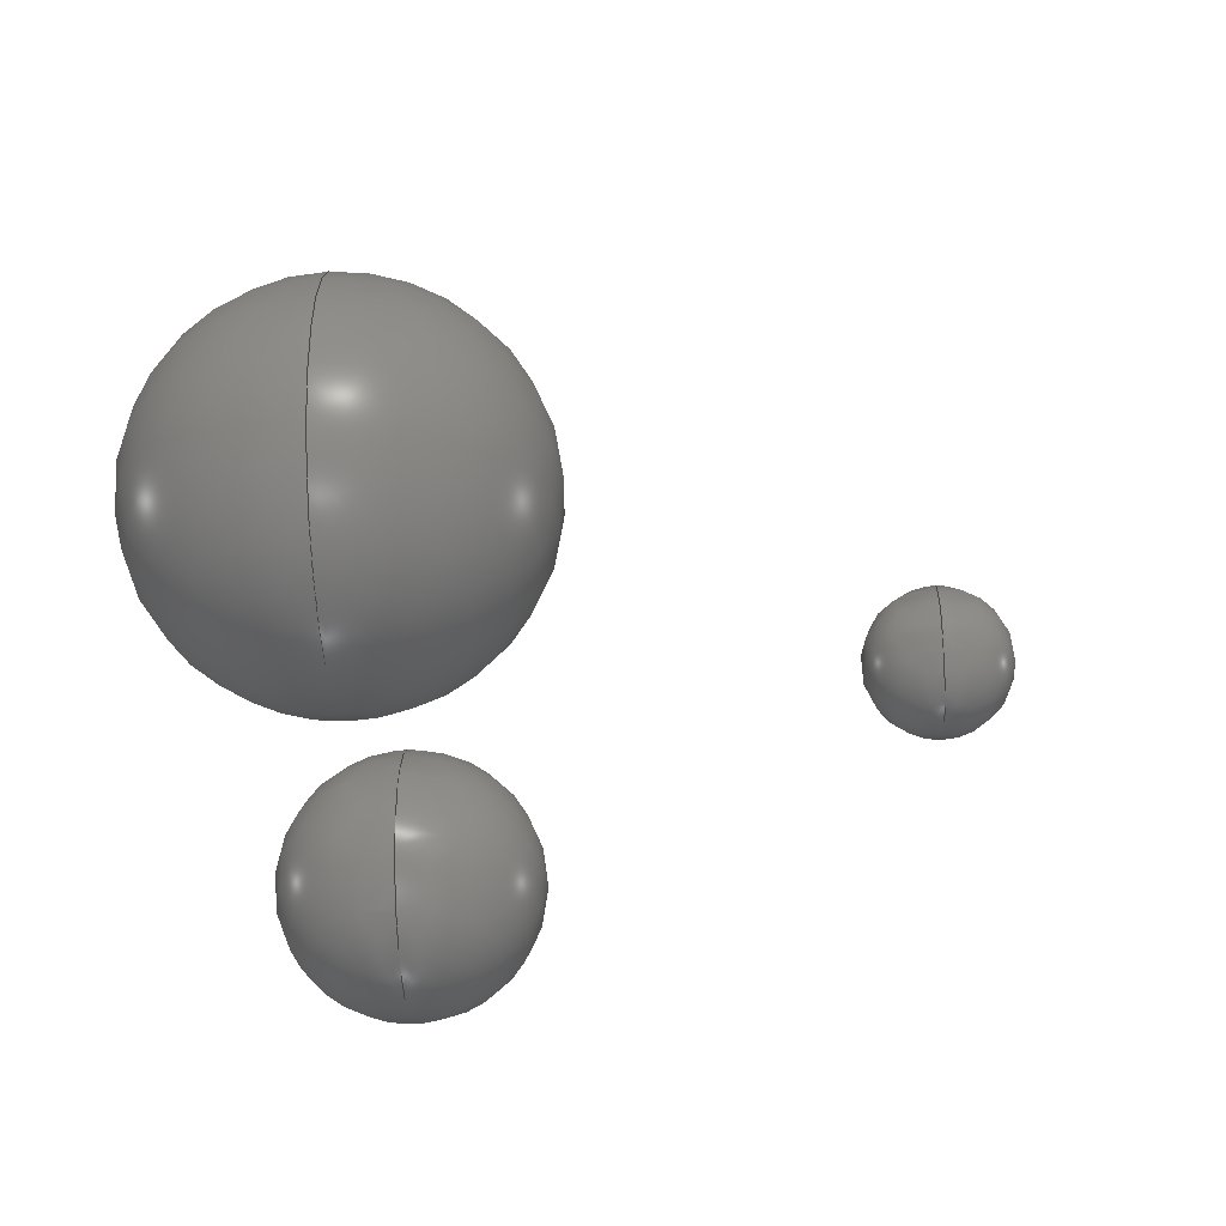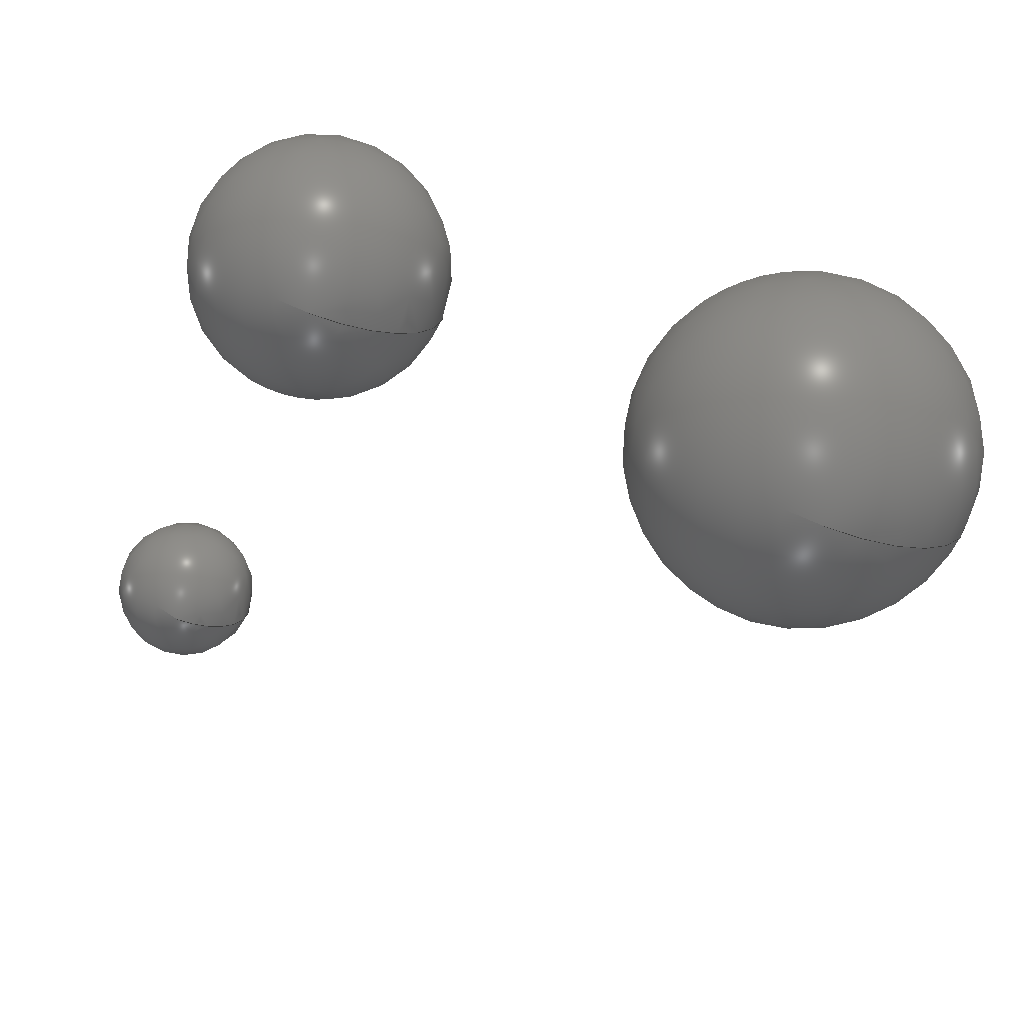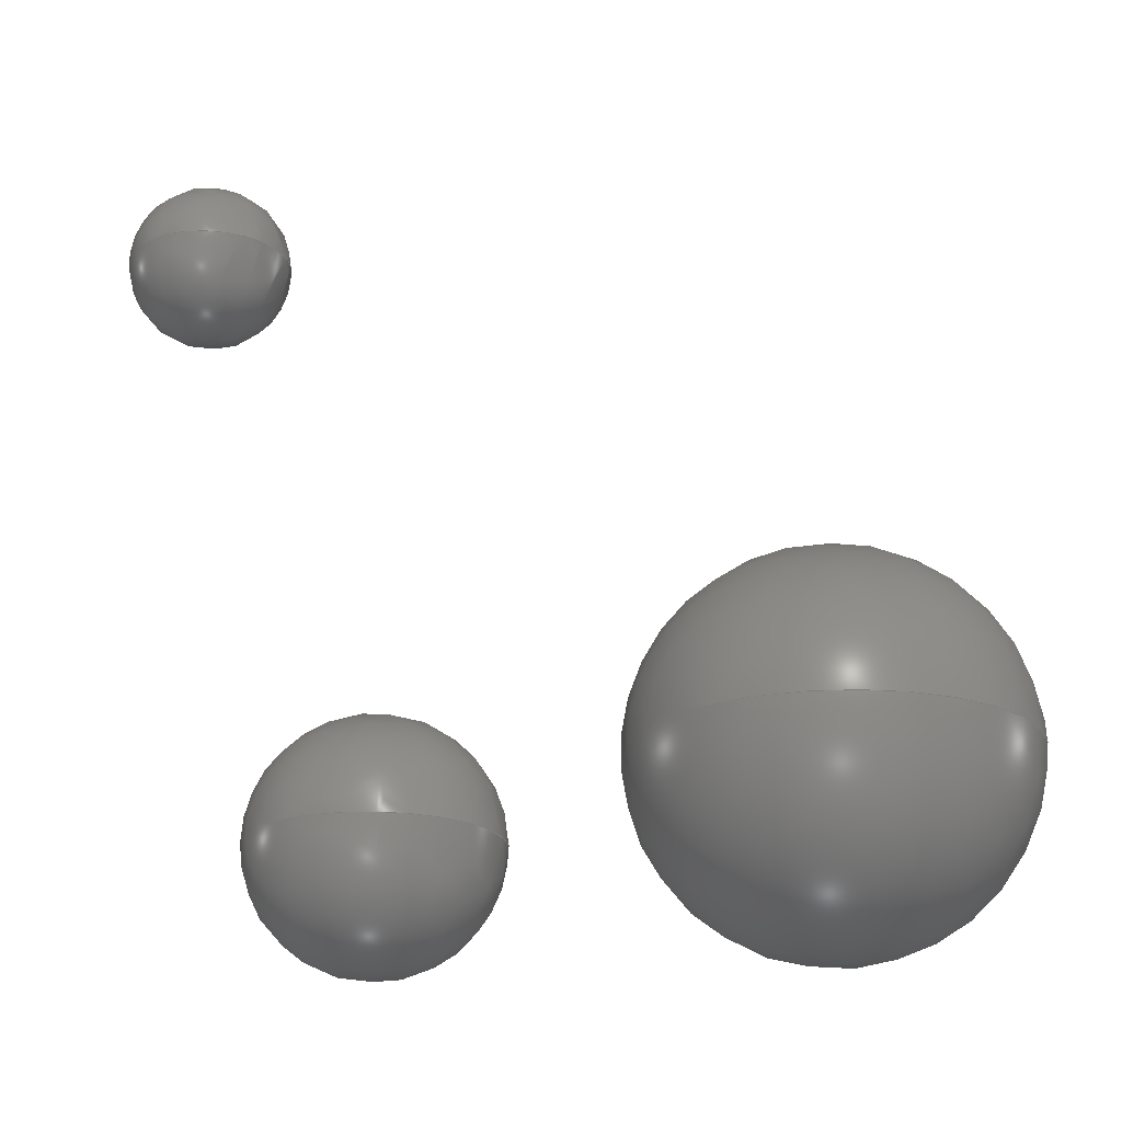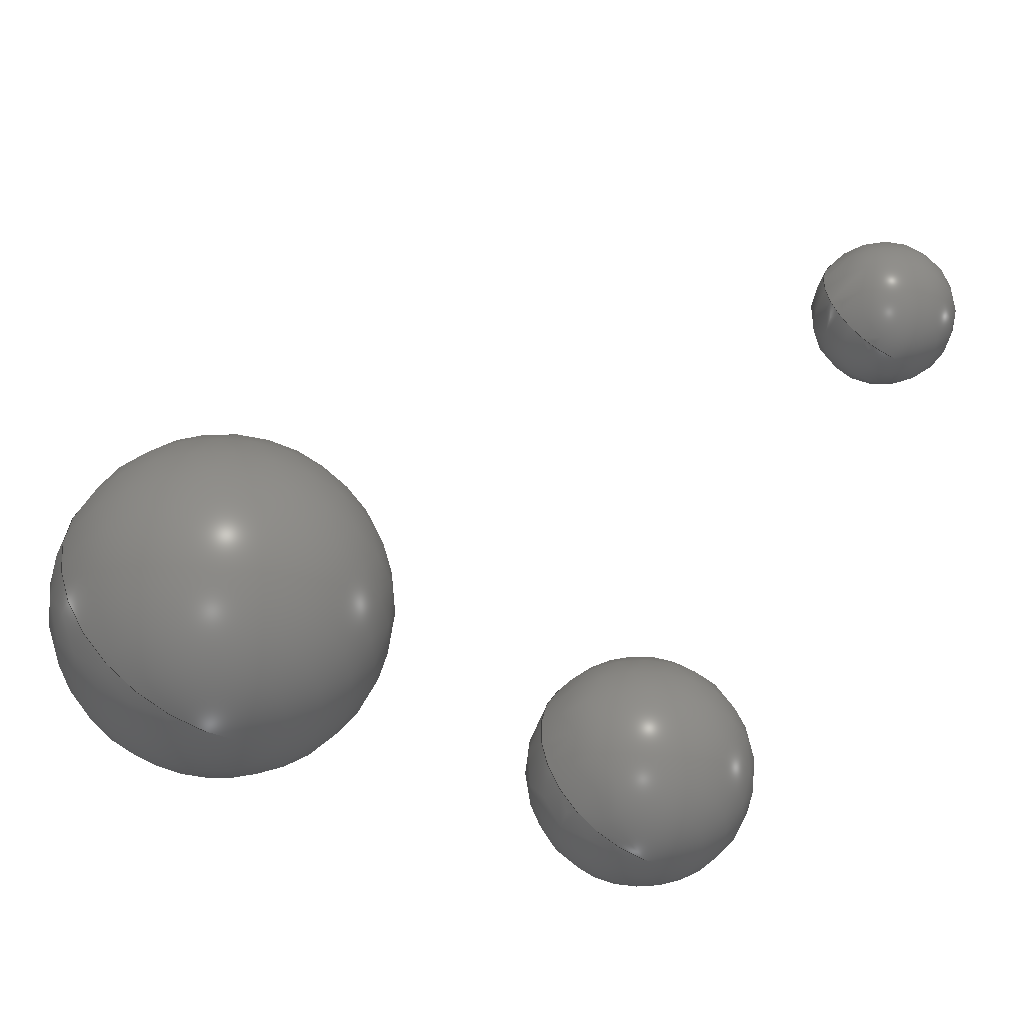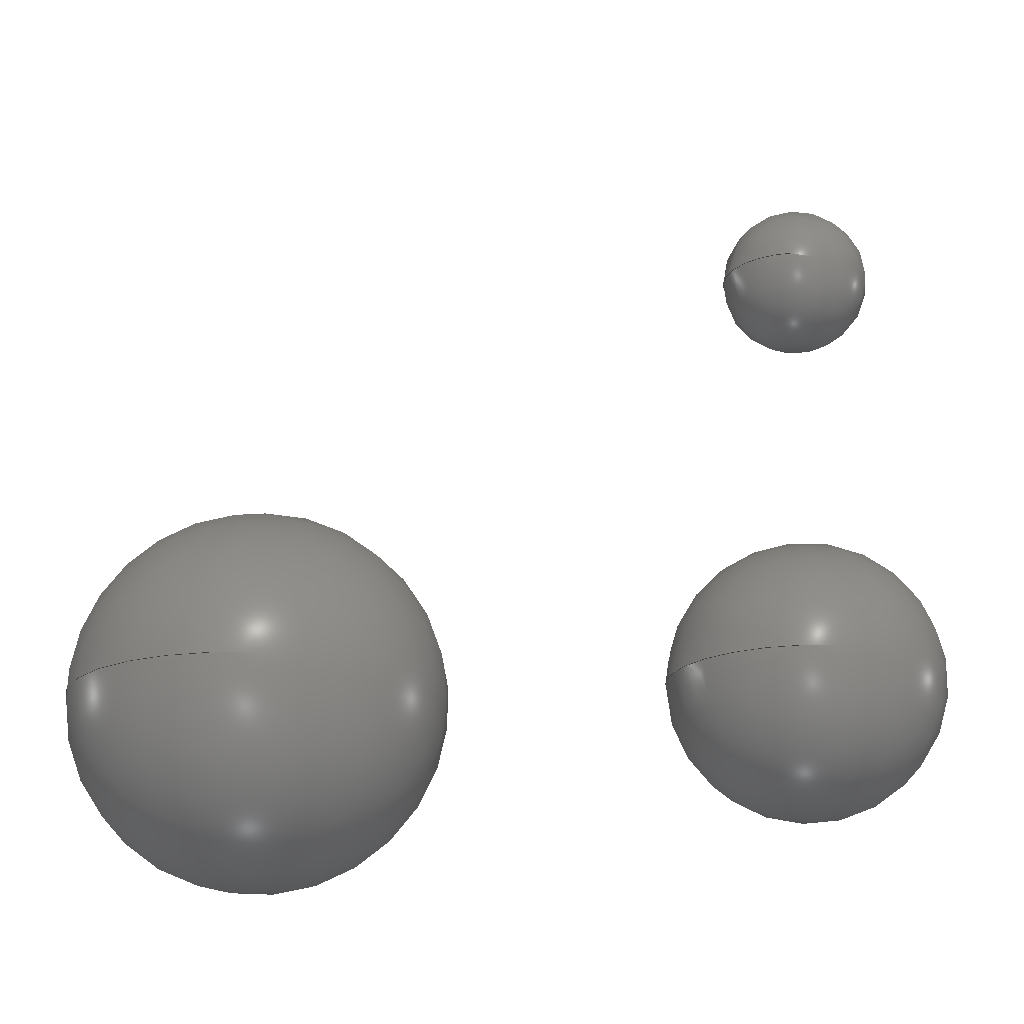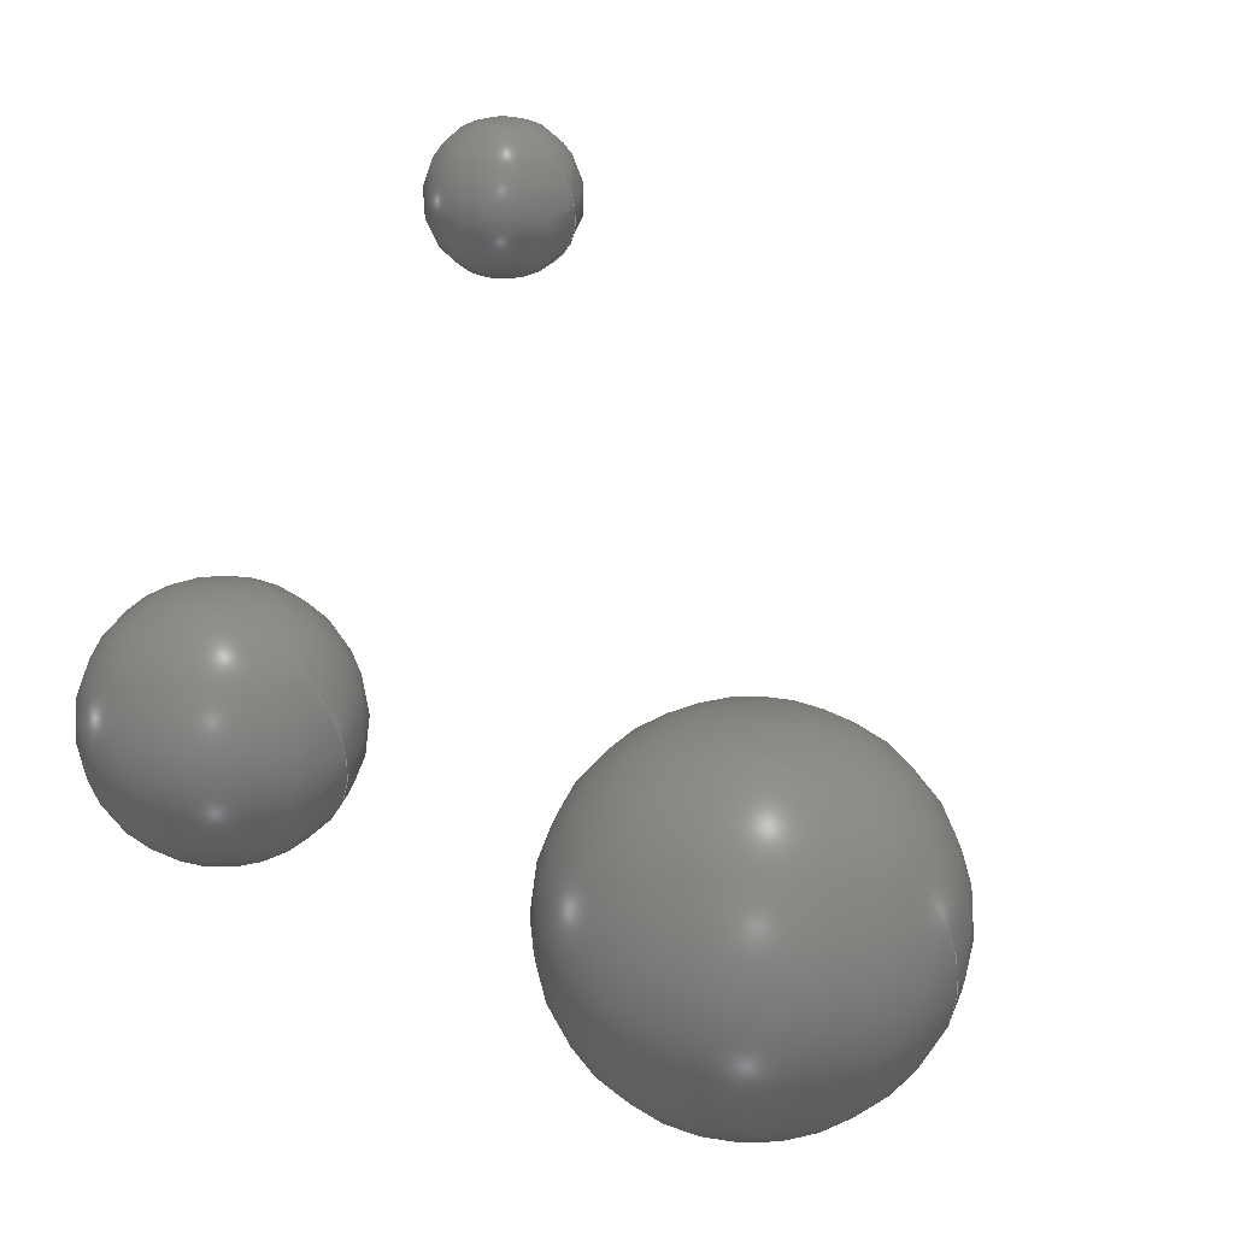
<metadata>
{"format":"step","ext":"stp","renderer":"f3d","projection":"perspective","resolution":1024,"background":"white","views":[{"elev":-43.0,"azim":93.2,"up":"+Z"},{"elev":-65.2,"azim":-21.9,"up":"+Z"},{"elev":-20.6,"azim":37.4,"up":"+Y"},{"elev":-48.7,"azim":150.1,"up":"+Z"},{"elev":-18.8,"azim":-171.7,"up":"+Y"},{"elev":39.7,"azim":27.7,"up":"+Z"}]}
</metadata>
<code>
ISO-10303-21;
DATA;
/* Coordinate System */
#1 = CARTESIAN_POINT('Origin',(0,0,0));
#2 = DIRECTION('Z-axis',(0,0,1));
#3 = DIRECTION('X-axis',(1,0,0));
#4 = AXIS2_PLACEMENT_3D('Global CS',#1,#2,#3);

/* Sphere 1 - Center (0,0,0), Radius 5 */
#5 = CARTESIAN_POINT('Sphere1 Center',(0,0,0));
#6 = AXIS2_PLACEMENT_3D('Sphere1 CS',#5,#2,#3);
#7 = SPHERICAL_SURFACE('Sphere1 Surface',#6,5);
#8 = VERTEX_POINT('Sphere1 Vertex',#5);
#9 = EDGE_CURVE('Sphere1 Edge',#8,#8,#7,.T.);
#10 = ORIENTED_EDGE('',*,*,#9,.T.);
#11 = EDGE_LOOP('Sphere1 Loop',(#10));
#12 = FACE_BOUND('Sphere1 Bound',#11,.T.);
#13 = ADVANCED_FACE('Sphere1 Face',(#12),#7,.T.);
#14 = CLOSED_SHELL('Sphere1 Shell',(#13));
#15 = MANIFOLD_SOLID_BREP('Sphere1',#14);

/* Sphere 2 - Center (20,0,0), Radius 7 */
#16 = CARTESIAN_POINT('Sphere2 Center',(20,0,0));
#17 = AXIS2_PLACEMENT_3D('Sphere2 CS',#16,#2,#3);
#18 = SPHERICAL_SURFACE('Sphere2 Surface',#17,7);
#19 = VERTEX_POINT('Sphere2 Vertex',#16);
#20 = EDGE_CURVE('Sphere2 Edge',#19,#19,#18,.T.);
#21 = ORIENTED_EDGE('',*,*,#20,.T.);
#22 = EDGE_LOOP('Sphere2 Loop',(#21));
#23 = FACE_BOUND('Sphere2 Bound',#22,.T.);
#24 = ADVANCED_FACE('Sphere2 Face',(#23),#18,.T.);
#25 = CLOSED_SHELL('Sphere2 Shell',(#24));
#26 = MANIFOLD_SOLID_BREP('Sphere2',#25);

/* Sphere 3 - Center (0,20,10), Radius 3 */
#27 = CARTESIAN_POINT('Sphere3 Center',(0,20,10));
#28 = AXIS2_PLACEMENT_3D('Sphere3 CS',#27,#2,#3);
#29 = SPHERICAL_SURFACE('Sphere3 Surface',#28,3);
#30 = VERTEX_POINT('Sphere3 Vertex',#27);
#31 = EDGE_CURVE('Sphere3 Edge',#30,#30,#29,.T.);
#32 = ORIENTED_EDGE('',*,*,#31,.T.);
#33 = EDGE_LOOP('Sphere3 Loop',(#32));
#34 = FACE_BOUND('Sphere3 Bound',#33,.T.);
#35 = ADVANCED_FACE('Sphere3 Face',(#34),#29,.T.);
#36 = CLOSED_SHELL('Sphere3 Shell',(#35));
#37 = MANIFOLD_SOLID_BREP('Sphere3',#36);

/* Product Definition */
#38 = ADVANCED_BREP_SHAPE_REPRESENTATION('Multi Spheres',(#15,#26,#37),#4);
#39 = SHAPE_DEFINITION_REPRESENTATION(#40,#38);
#40 = PRODUCT_DEFINITION_SHAPE('Multi Spheres Shape','',#41);
#41 = PRODUCT_DEFINITION('Multi Spheres','',#42,#43);
#42 = PRODUCT_DEFINITION_FORMATION('','',#44);
#43 = PRODUCT_DEFINITION_CONTEXT('part definition',#45,'design');
#44 = PRODUCT('Multi Spheres','Multiple Spheres Sample','not specified',(#46));
#45 = APPLICATION_CONTEXT('automotive design');
#46 = PRODUCT_CONTEXT('',#45,'mechanical');
ENDSEC;
END-ISO-10303-21;

</code>
